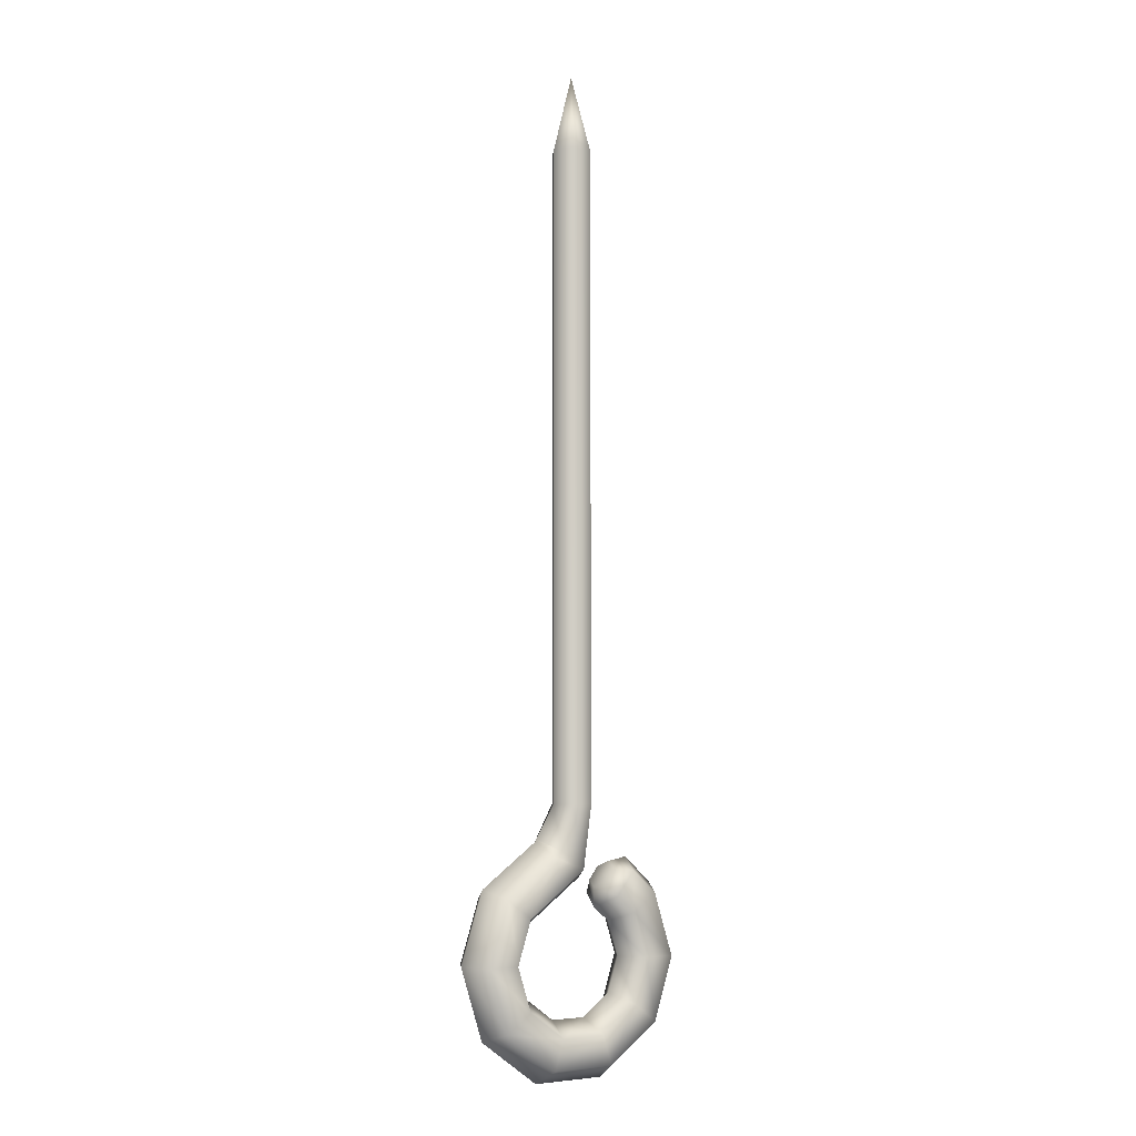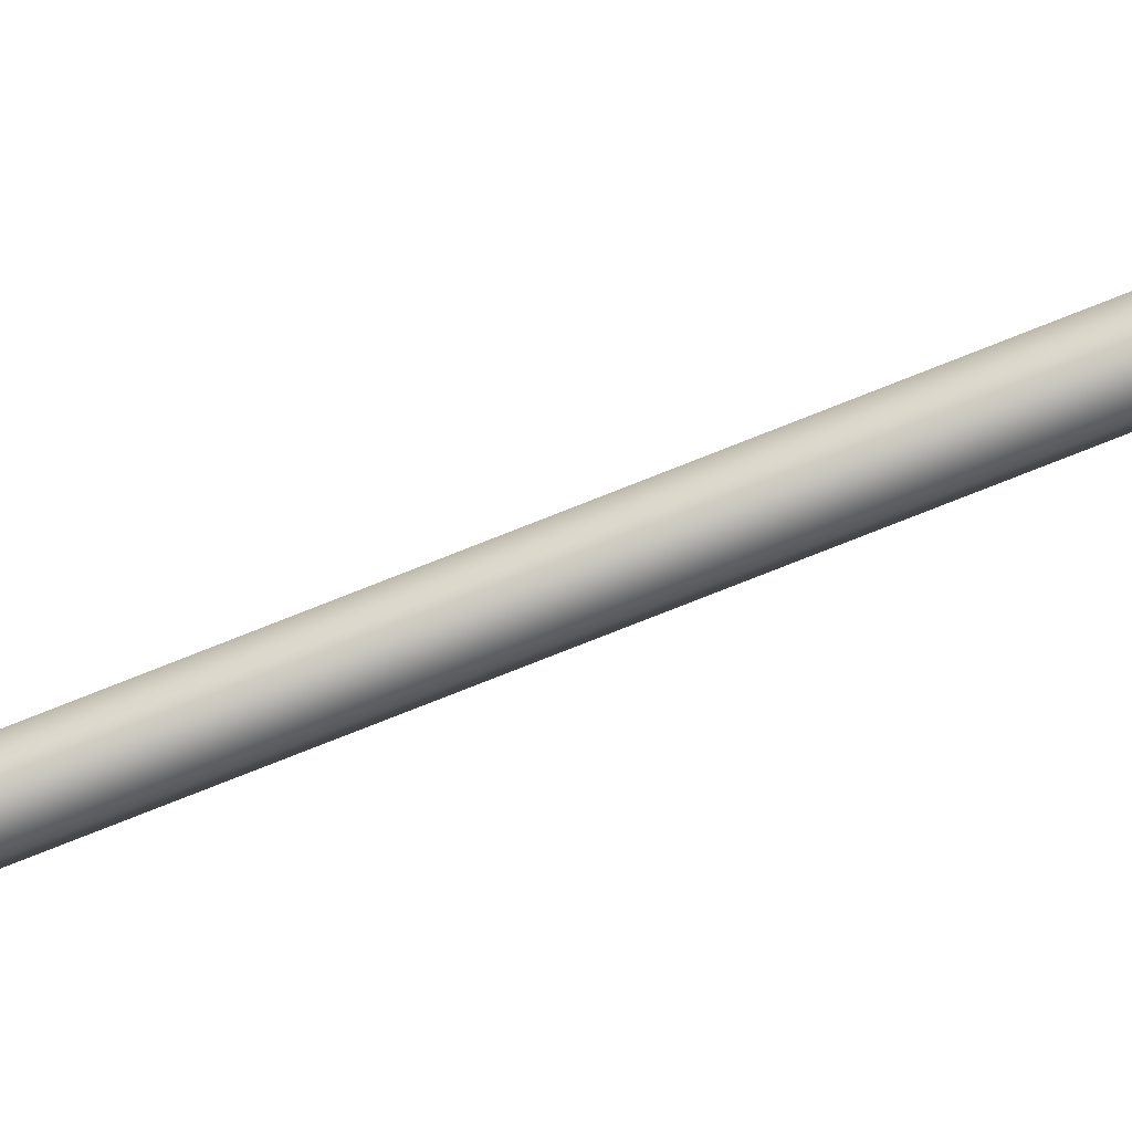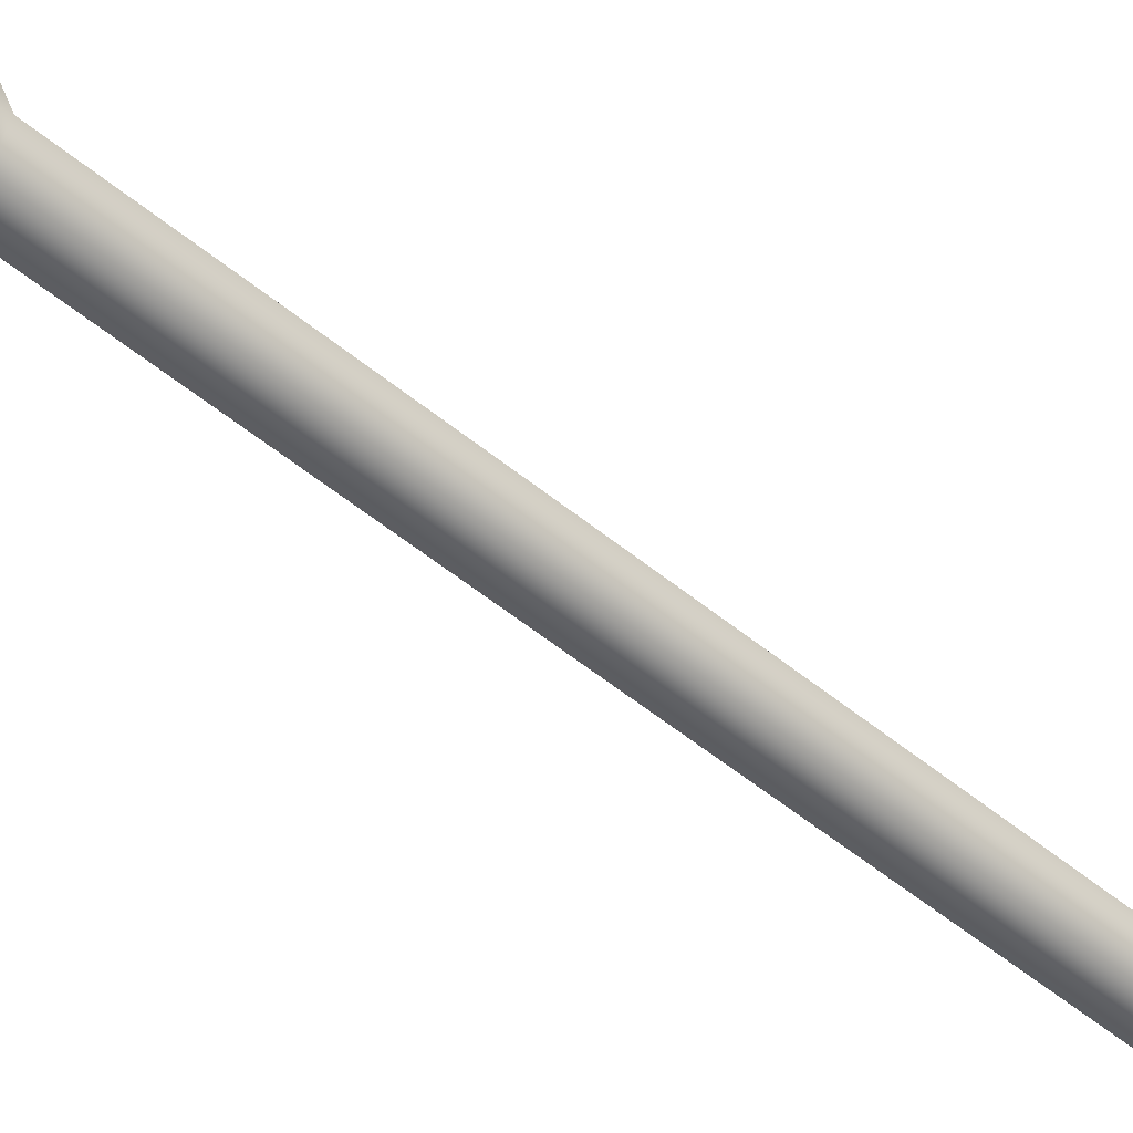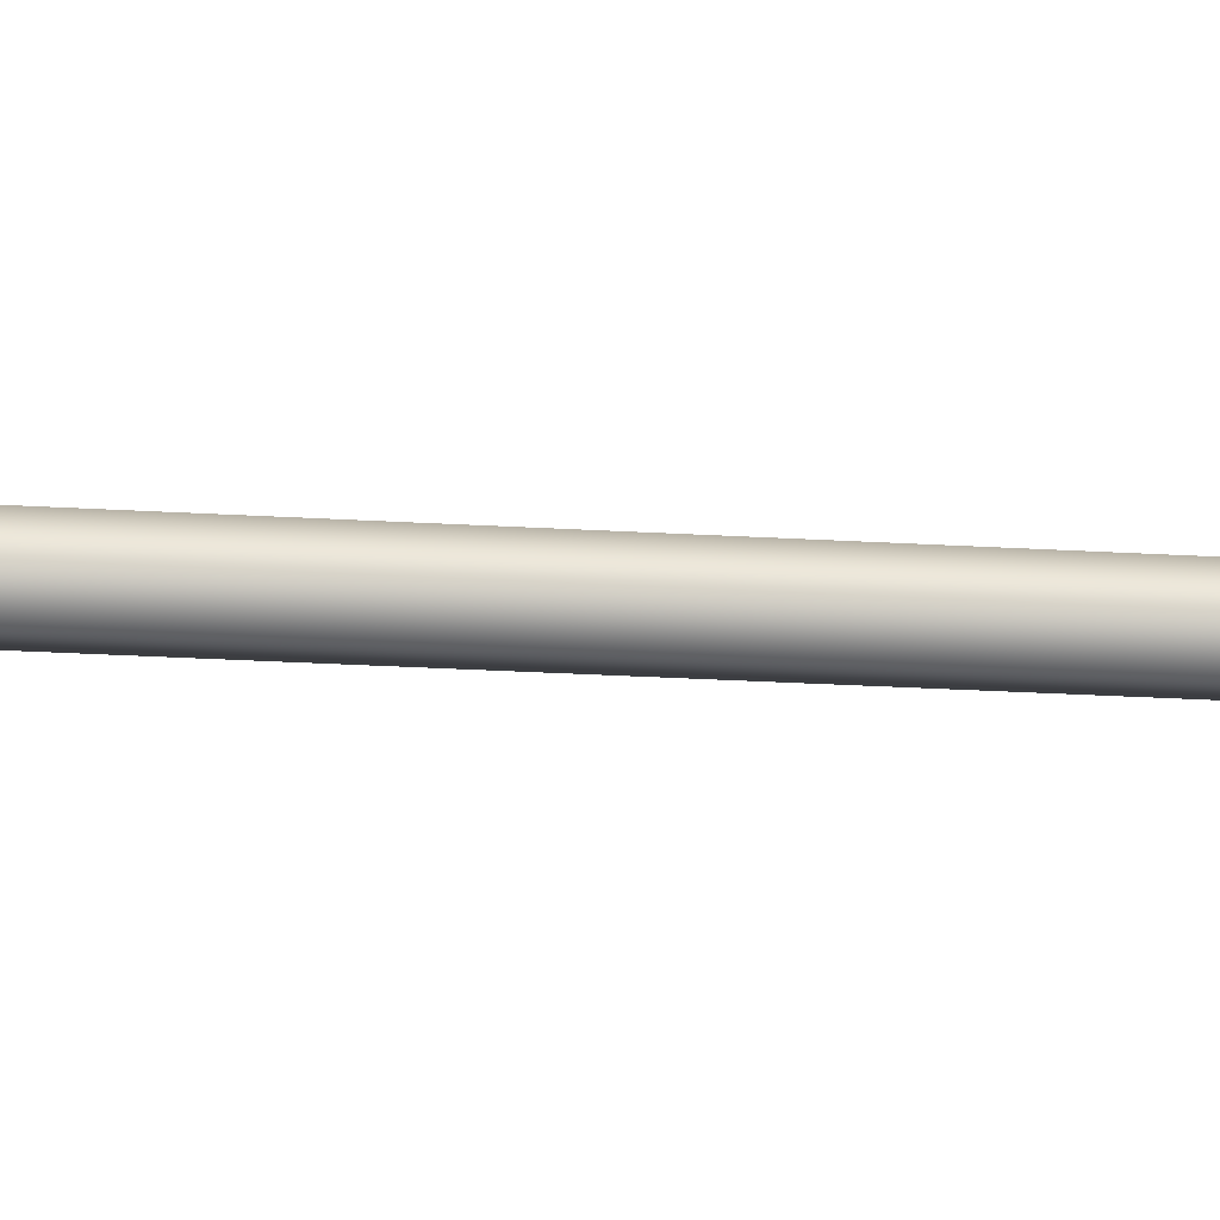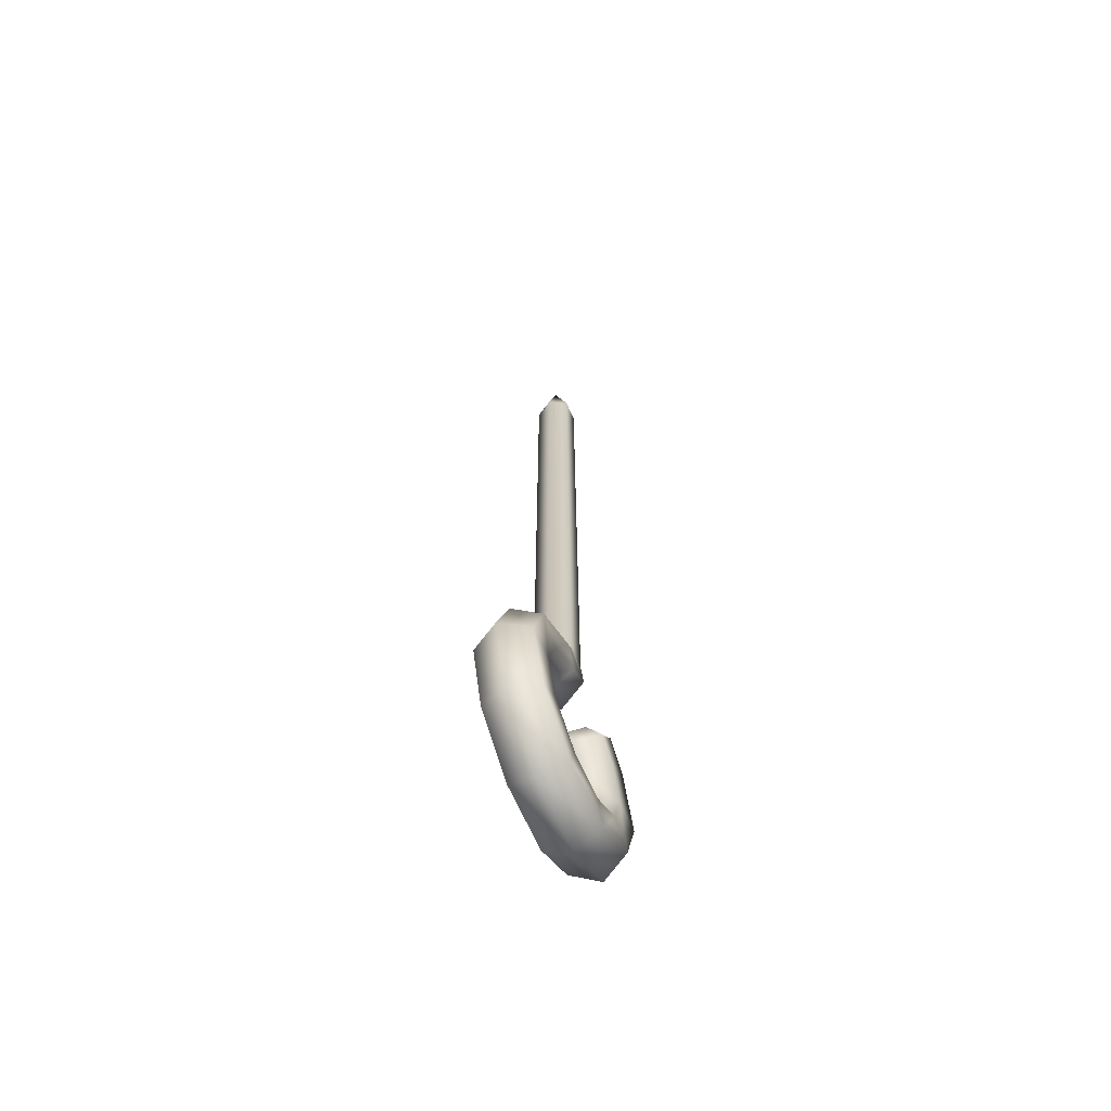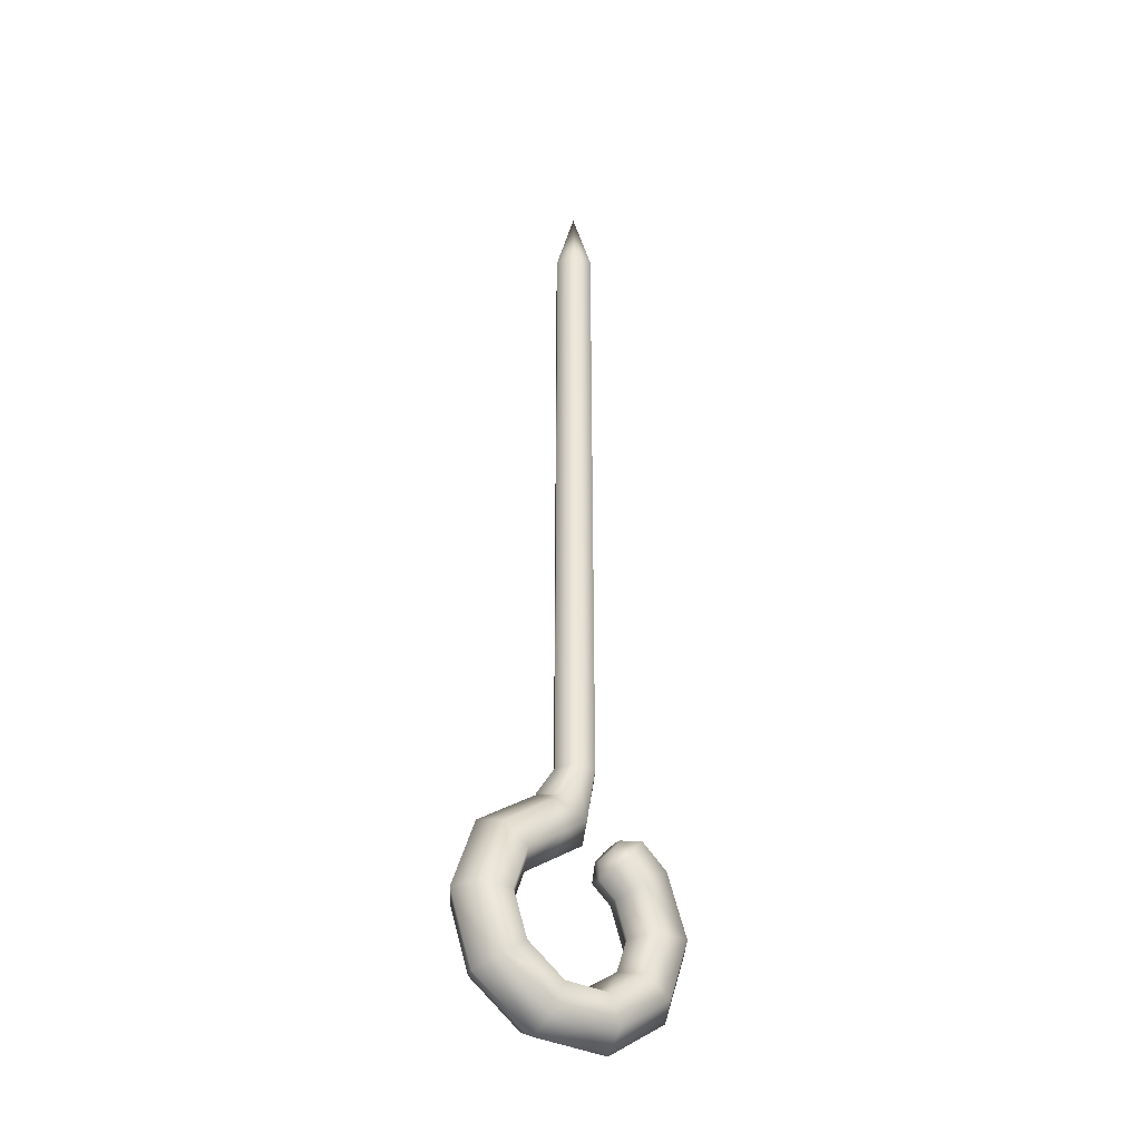
<metadata>
{"format":"obj","ext":"obj","renderer":"f3d","projection":"perspective","resolution":1024,"background":"white","views":[{"elev":-4.9,"azim":-34.3,"up":"+Z"},{"elev":-72.9,"azim":-68.0,"up":"+Y"},{"elev":-53.5,"azim":-131.3,"up":"+Y"},{"elev":-18.3,"azim":82.5,"up":"+Y"},{"elev":-65.9,"azim":-66.4,"up":"+Z"},{"elev":-36.8,"azim":-33.0,"up":"+Z"}]}
</metadata>
<code>
g m_dlc2_skewer_01
v -0.01113 -0.03298 -0.4239
v -0.01113 -0.03183 0.7677
v 0.02723 -0.03183 0.7677
v 0.02789 -0.03298 -0.4239
v -0.03065 0.0008199 -0.4239
v -0.03032 0.001394 0.7677
v -0.01113 -0.03183 0.7677
v -0.01113 -0.03298 -0.4239
v -0.01113 0.03462 -0.4239
v -0.01113 0.03462 0.7677
v -0.03032 0.001394 0.7677
v -0.03065 0.0008199 -0.4239
v 0.02789 0.03462 -0.4239
v 0.02723 0.03462 0.7677
v -0.01113 0.03462 0.7677
v -0.01113 0.03462 -0.4239
v 0.0474 0.0008199 -0.4239
v 0.04641 0.001394 0.7677
v 0.02723 0.03462 0.7677
v 0.02789 0.03462 -0.4239
v 0.02723 -0.03183 0.7677
v 0.04641 0.001394 0.7677
v 0.0474 0.0008199 -0.4239
v 0.02789 -0.03298 -0.4239
v -0.01113 -0.03183 0.7677
v 0.007906 0.00164 0.9096
v 0.02723 -0.03183 0.7677
v -0.03032 0.001394 0.7677
v 0.007906 0.00164 0.9096
v -0.01113 -0.03183 0.7677
v -0.01113 0.03462 0.7677
v 0.007906 0.00164 0.9096
v -0.03032 0.001394 0.7677
v 0.02723 0.03462 0.7677
v 0.007906 0.00164 0.9096
v -0.01113 0.03462 0.7677
v 0.04641 0.001394 0.7677
v 0.007906 0.00164 0.9096
v 0.02723 0.03462 0.7677
v 0.02723 -0.03183 0.7677
v 0.007906 0.00164 0.9096
v 0.04641 0.001394 0.7677
v -0.04563 0.0491 -0.5043
v -0.01113 0.03462 -0.4239
v -0.03065 0.0008199 -0.4239
v -0.06738 4.578e-05 -0.4841
v -0.06856 0 -0.4876
v -0.0598 0.0491 -0.5146
v -0.1795 0 -0.5682
v -0.1566 0.0491 -0.5849
v -0.2219 0 -0.6986
v -0.1935 0.0491 -0.6986
v -0.1795 0 -0.829
v -0.1566 0.0491 -0.8124
v -0.04563 0.0491 -0.5043
v 0.0002411 0.0491 -0.5376
v 0.02789 0.03462 -0.4239
v -0.01113 0.03462 -0.4239
v -0.04228 0.0491 -0.5685
v -0.0598 0.0491 -0.5146
v -0.1566 0.0491 -0.5849
v -0.1107 0.0491 -0.6182
v -0.1935 0.0491 -0.6986
v -0.1368 0.0491 -0.6986
v -0.1566 0.0491 -0.8124
v -0.1107 0.0491 -0.7791
v -0.0598 0.0491 -0.8827
v -0.04228 0.0491 -0.8288
v 0.0598 0.0491 -0.8827
v 0.04228 0.0491 -0.8288
v 0.1566 0.0491 -0.8124
v 0.1107 0.0491 -0.7791
v 0.1935 0.0491 -0.6986
v 0.1368 0.0491 -0.6986
v 0.1566 0.0491 -0.5849
v 0.1107 0.0491 -0.6182
v 0.07415 0.0491 -0.5872
v 0.1088 0.0491 -0.5429
v 0.0002411 0.0491 -0.5376
v 0.02318 0 -0.5543
v 0.0474 0.0008199 -0.4239
v 0.02789 0.03462 -0.4239
v -0.03352 0 -0.5955
v -0.04228 0.0491 -0.5685
v -0.1107 0.0491 -0.6182
v -0.08776 0 -0.6349
v -0.1368 0.0491 -0.6986
v -0.1085 0 -0.6986
v -0.1107 0.0491 -0.7791
v -0.08776 0 -0.7624
v 0.02318 0 -0.5543
v 0.0002411 -0.0491 -0.5376
v 0.02789 -0.03298 -0.4239
v 0.0474 0.0008199 -0.4239
v -0.04228 -0.0491 -0.5685
v -0.03352 0 -0.5955
v -0.08776 0 -0.6349
v -0.1107 -0.0491 -0.6182
v -0.1085 0 -0.6986
v -0.1368 -0.0491 -0.6986
v -0.08776 0 -0.7624
v -0.1107 -0.0491 -0.7791
v 0.0002411 -0.0491 -0.5376
v -0.04563 -0.0491 -0.5043
v -0.01113 -0.03298 -0.4239
v 0.02789 -0.03298 -0.4239
v -0.0598 -0.0491 -0.5146
v -0.04228 -0.0491 -0.5685
v -0.1107 -0.0491 -0.6182
v -0.1566 -0.0491 -0.5849
v -0.1368 -0.0491 -0.6986
v -0.1935 -0.0491 -0.6986
v -0.1107 -0.0491 -0.7791
v -0.1566 -0.0491 -0.8124
v -0.04228 -0.0491 -0.8288
v -0.0598 -0.0491 -0.8827
v 0.04228 -0.0491 -0.8288
v 0.0598 -0.0491 -0.8827
v 0.1107 -0.0491 -0.7791
v 0.1566 -0.0491 -0.8124
v 0.1368 -0.0491 -0.6986
v 0.1935 -0.0491 -0.6986
v 0.1107 -0.0491 -0.6182
v 0.1566 -0.0491 -0.5849
v 0.1088 -0.0491 -0.5429
v 0.07415 -0.0491 -0.5872
v -0.04563 -0.0491 -0.5043
v -0.06738 4.578e-05 -0.4841
v -0.03065 0.0008199 -0.4239
v -0.01113 -0.03298 -0.4239
v -0.06856 0 -0.4876
v -0.0598 -0.0491 -0.5146
v -0.1566 -0.0491 -0.5849
v -0.1795 0 -0.5682
v -0.1935 -0.0491 -0.6986
v -0.2219 0 -0.6986
v -0.1566 -0.0491 -0.8124
v -0.1795 0 -0.829
v 0.03352 0 -0.8018
v 0.04228 0.0491 -0.8288
v 0.1107 0.0491 -0.7791
v 0.08776 0 -0.7624
v -0.03352 0 -0.8018
v -0.04228 0.0491 -0.8288
v -0.08776 0 -0.7624
v -0.1107 0.0491 -0.7791
v 0.1085 0 -0.6986
v 0.1368 0.0491 -0.6986
v 0.1107 0.0491 -0.6182
v 0.08776 0 -0.6349
v 0.08776 0 -0.7624
v 0.1107 0.0491 -0.7791
v 0.05703 0 -0.6094
v 0.07415 0.0491 -0.5872
v 0.0598 0.0491 -0.8827
v 0.06856 0 -0.9096
v 0.1795 0 -0.829
v 0.1566 0.0491 -0.8124
v -0.0598 0.0491 -0.8827
v -0.06856 0 -0.9096
v -0.1566 0.0491 -0.8124
v -0.1795 0 -0.829
v 0.1935 0.0491 -0.6986
v 0.2219 0 -0.6986
v 0.1795 0 -0.5682
v 0.1566 0.0491 -0.5849
v 0.1566 0.0491 -0.8124
v 0.1795 0 -0.829
v 0.1088 0.0491 -0.5429
v 0.1262 0 -0.5207
v 0.06856 0 -0.9096
v 0.0598 -0.0491 -0.8827
v 0.1566 -0.0491 -0.8124
v 0.1795 0 -0.829
v 0.1935 -0.0491 -0.6986
v 0.2219 0 -0.6986
v 0.1566 -0.0491 -0.5849
v 0.1795 0 -0.5682
v 0.1262 0 -0.5207
v 0.1088 -0.0491 -0.5429
v -0.06856 0 -0.9096
v -0.0598 -0.0491 -0.8827
v 0.0598 -0.0491 -0.8827
v 0.06856 0 -0.9096
v -0.1795 0 -0.829
v -0.1566 -0.0491 -0.8124
v 0.04228 -0.0491 -0.8288
v 0.03352 0 -0.8018
v 0.08776 0 -0.7624
v 0.1107 -0.0491 -0.7791
v -0.04228 -0.0491 -0.8288
v -0.03352 0 -0.8018
v -0.1107 -0.0491 -0.7791
v -0.08776 0 -0.7624
v 0.1368 -0.0491 -0.6986
v 0.1085 0 -0.6986
v 0.08776 0 -0.6349
v 0.1107 -0.0491 -0.6182
v 0.1107 -0.0491 -0.7791
v 0.08776 0 -0.7624
v 0.07415 -0.0491 -0.5872
v 0.05703 0 -0.6094
v 0.05537 0 -0.5726
v 0.06443 -0.02504 -0.5608
v 0.07415 -0.0491 -0.5872
v 0.05703 0 -0.6094
v 0.05703 0 -0.6094
v 0.07415 0.0491 -0.5872
v 0.06443 0.02504 -0.5608
v 0.05537 0 -0.5726
v 0.08196 0.02503 -0.5378
v 0.1088 0.0491 -0.5429
v 0.06443 -0.02504 -0.5608
v 0.0817 -0.02429 -0.5381
v 0.1088 -0.0491 -0.5429
v 0.07415 -0.0491 -0.5872
v 0.1262 0 -0.5207
v 0.09015 0 -0.527
v 0.1088 0.0491 -0.5429
v 0.08196 0.02503 -0.5378
v 0.05537 0 -0.5726
v 0.06443 0.02504 -0.5608
g m_dlc2_skewer_01_0
f 3 2 1
f 4 3 1
f 7 6 5
f 8 7 5
f 11 10 9
f 12 11 9
f 15 14 13
f 16 15 13
f 19 18 17
f 20 19 17
f 23 22 21
f 24 23 21
f 27 26 25
f 30 29 28
f 33 32 31
f 36 35 34
f 39 38 37
f 42 41 40
f 45 44 43
f 46 45 43
f 46 43 47
f 43 48 47
f 49 47 48
f 50 49 48
f 51 49 50
f 52 51 50
f 53 51 52
f 54 53 52
f 57 56 55
f 58 57 55
f 56 59 55
f 59 60 55
f 61 60 59
f 62 61 59
f 63 61 62
f 64 63 62
f 65 63 64
f 66 65 64
f 67 65 66
f 68 67 66
f 69 67 68
f 70 69 68
f 71 69 70
f 72 71 70
f 73 71 72
f 74 73 72
f 75 73 74
f 76 75 74
f 76 77 75
f 77 78 75
f 81 80 79
f 82 81 79
f 80 83 79
f 83 84 79
f 85 84 83
f 86 85 83
f 87 85 86
f 88 87 86
f 89 87 88
f 90 89 88
f 93 92 91
f 94 93 91
f 92 95 91
f 95 96 91
f 97 96 95
f 98 97 95
f 99 97 98
f 100 99 98
f 101 99 100
f 102 101 100
f 105 104 103
f 106 105 103
f 104 107 103
f 107 108 103
f 109 108 107
f 110 109 107
f 111 109 110
f 112 111 110
f 113 111 112
f 114 113 112
f 115 113 114
f 116 115 114
f 117 115 116
f 118 117 116
f 119 117 118
f 120 119 118
f 121 119 120
f 122 121 120
f 123 121 122
f 124 123 122
f 124 125 123
f 125 126 123
f 129 128 127
f 130 129 127
f 128 131 127
f 131 132 127
f 133 132 131
f 134 133 131
f 135 133 134
f 136 135 134
f 137 135 136
f 138 137 136
f 141 140 139
f 142 141 139
f 139 140 143
f 140 144 143
f 143 144 145
f 144 146 145
f 149 148 147
f 150 149 147
f 147 148 151
f 148 152 151
f 150 153 149
f 153 154 149
f 157 156 155
f 158 157 155
f 155 156 159
f 156 160 159
f 159 160 161
f 160 162 161
f 165 164 163
f 166 165 163
f 163 164 167
f 164 168 167
f 166 169 165
f 169 170 165
f 173 172 171
f 174 173 171
f 175 173 174
f 176 175 174
f 177 175 176
f 178 177 176
f 178 179 177
f 179 180 177
f 183 182 181
f 184 183 181
f 181 182 185
f 182 186 185
f 189 188 187
f 190 189 187
f 187 188 191
f 188 192 191
f 191 192 193
f 192 194 193
f 197 196 195
f 198 197 195
f 195 196 199
f 196 200 199
f 198 201 197
f 201 202 197
f 205 204 203
f 206 205 203
f 209 208 207
f 210 209 207
f 209 211 208
f 211 212 208
f 215 214 213
f 216 215 213
f 215 217 214
f 217 218 214
f 217 219 218
f 219 220 218
f 221 213 214
f 214 218 221
f 218 220 221
f 220 222 221

</code>
